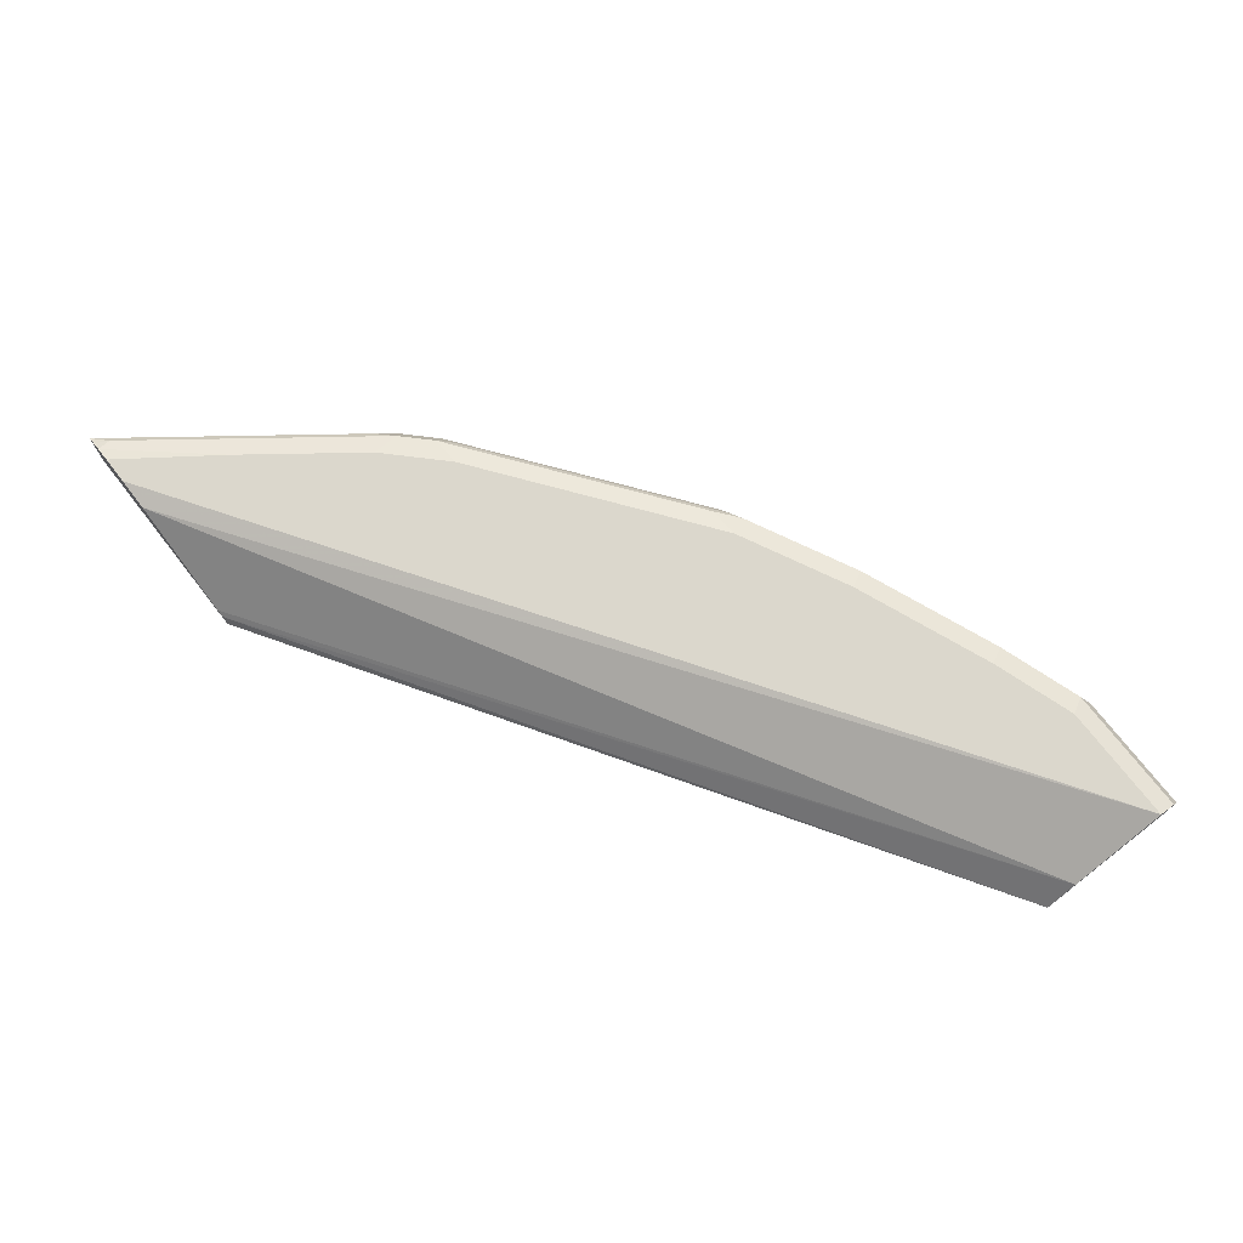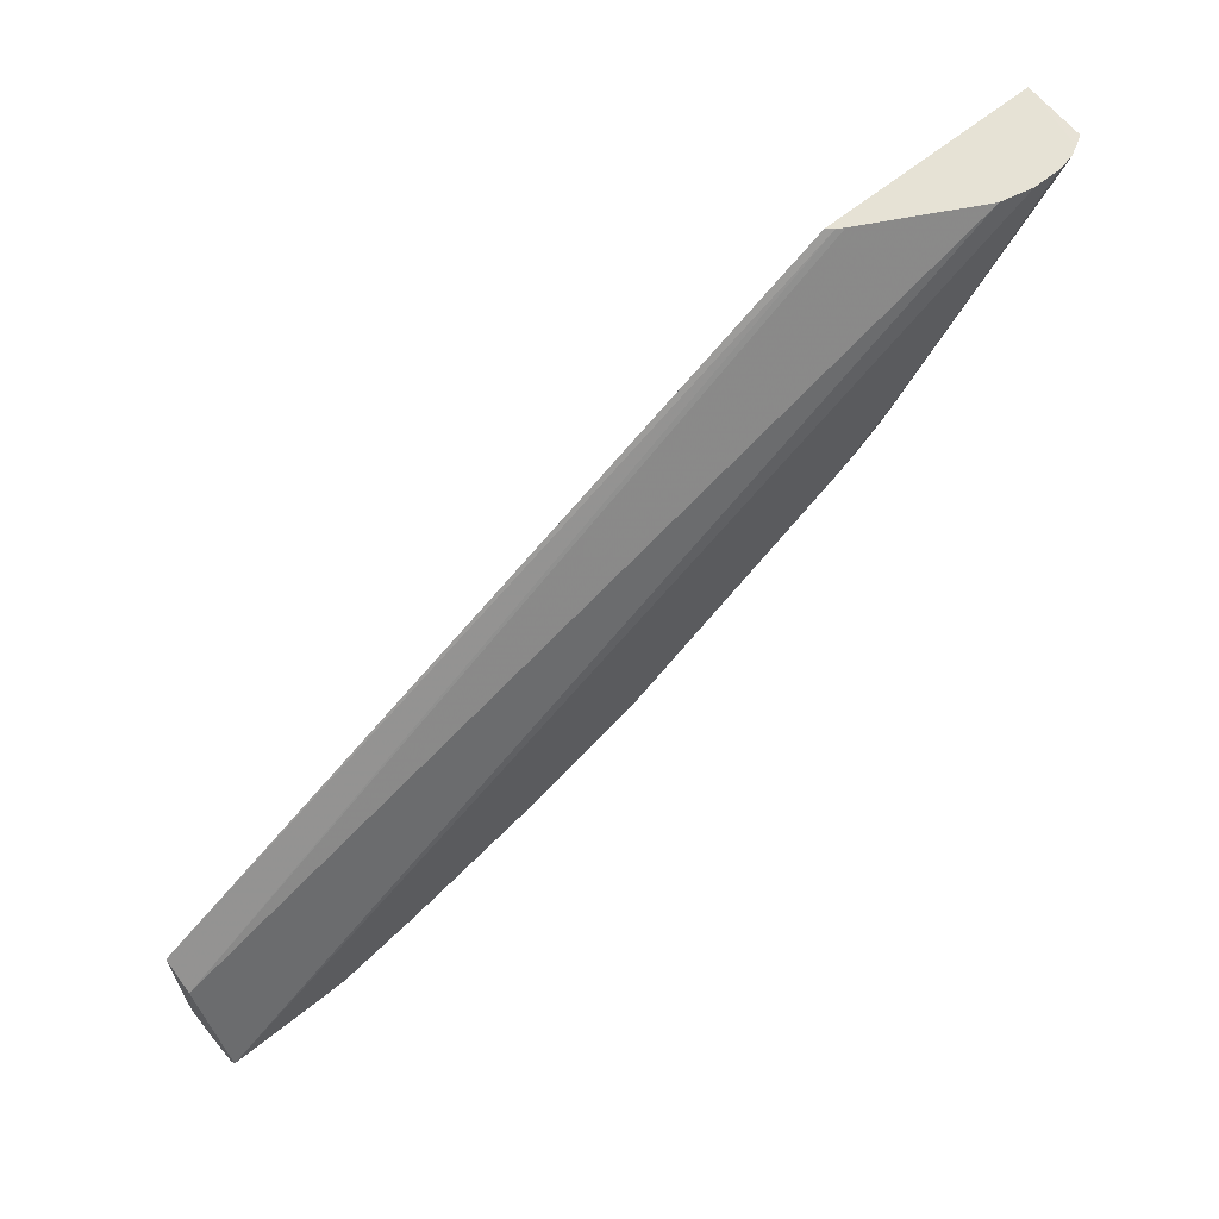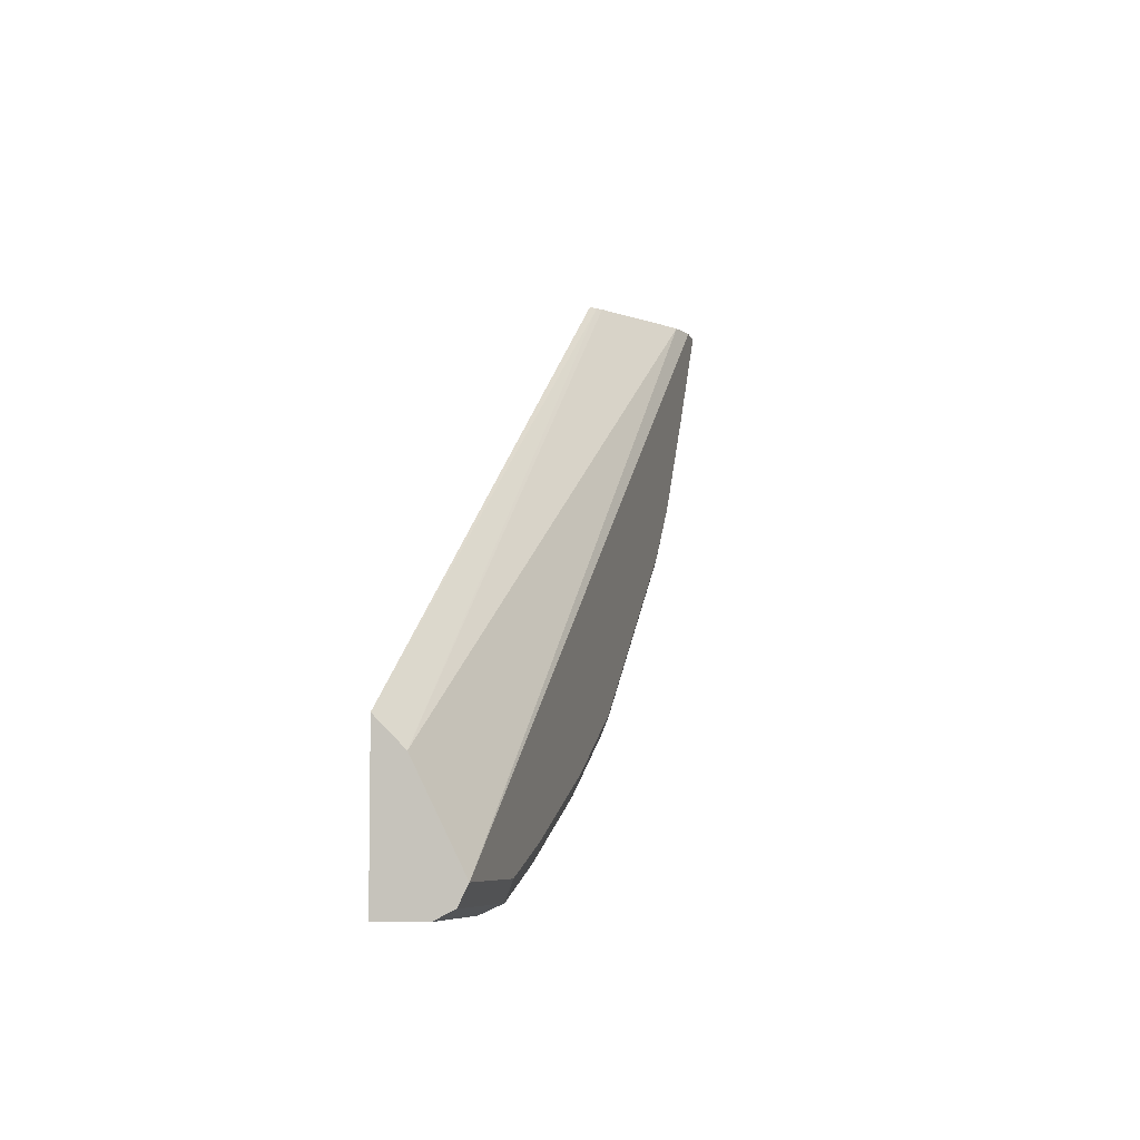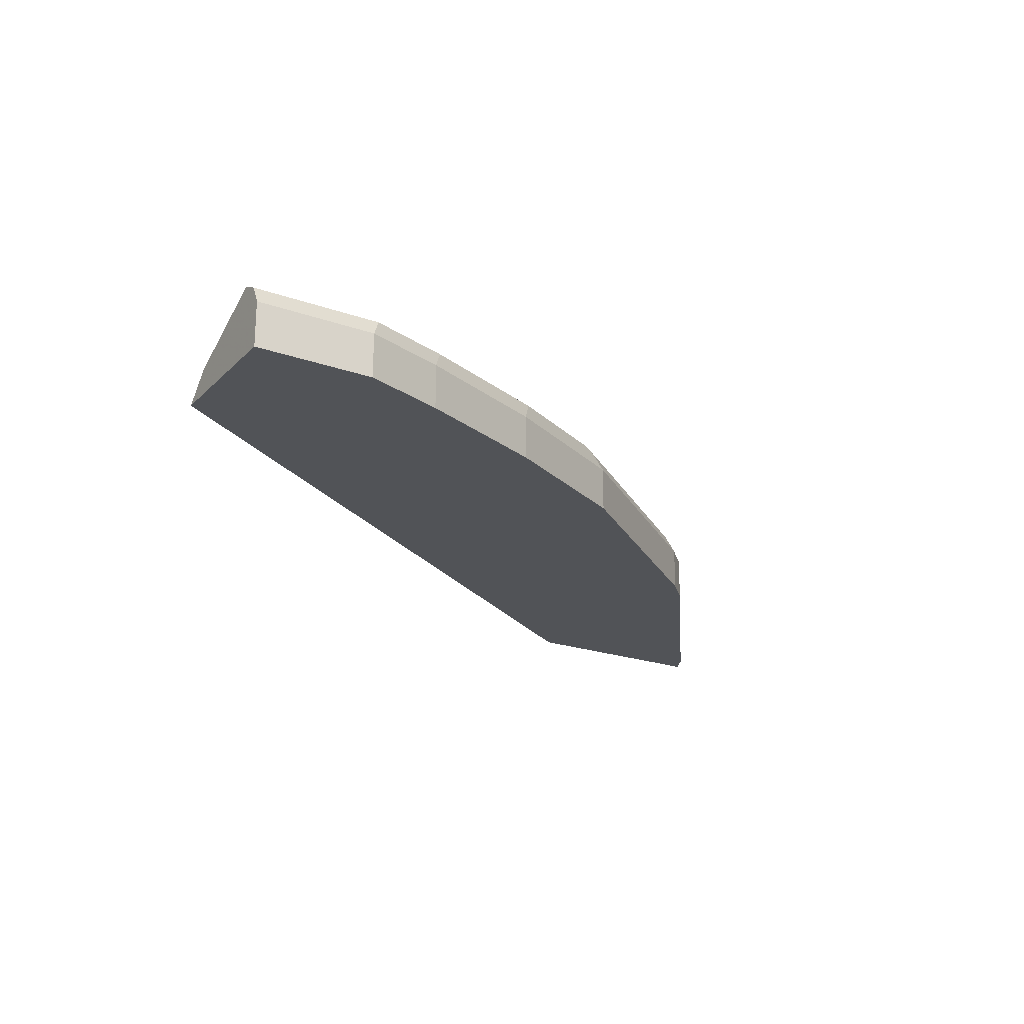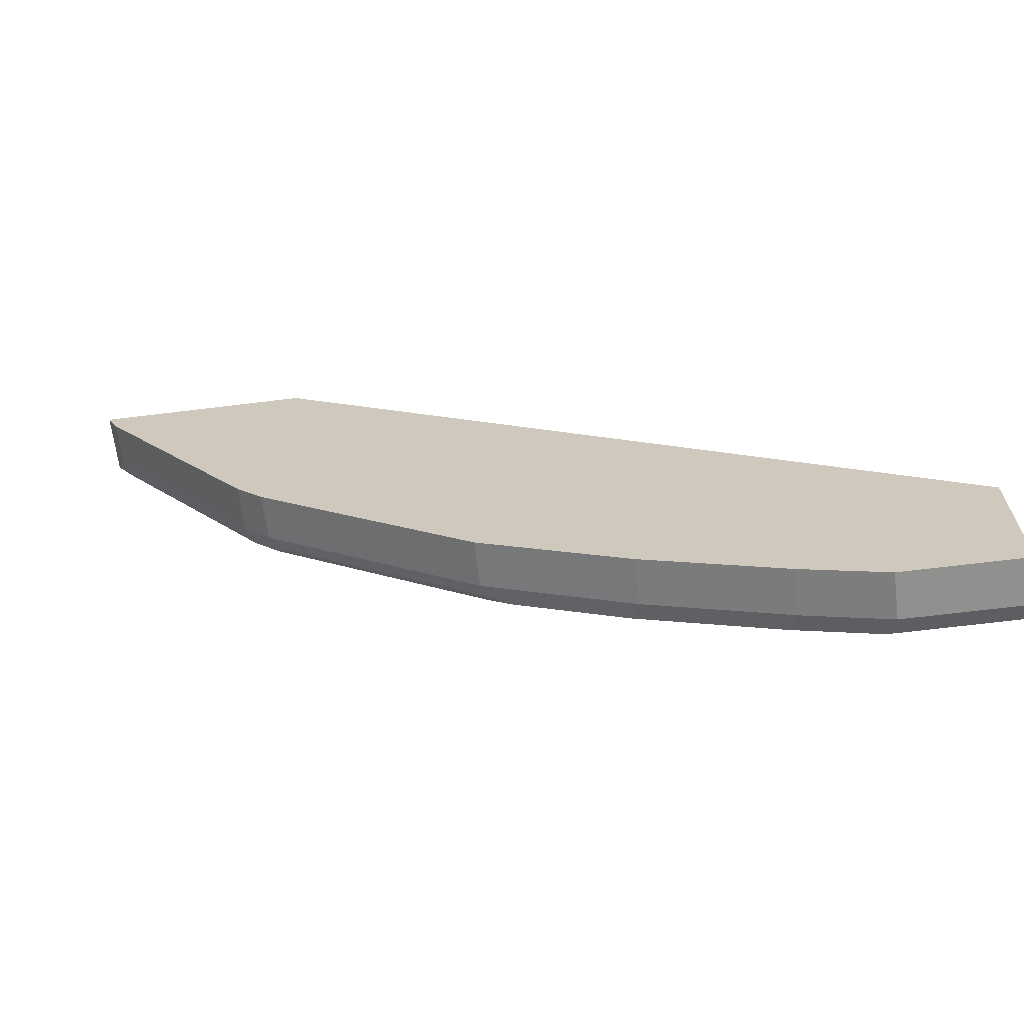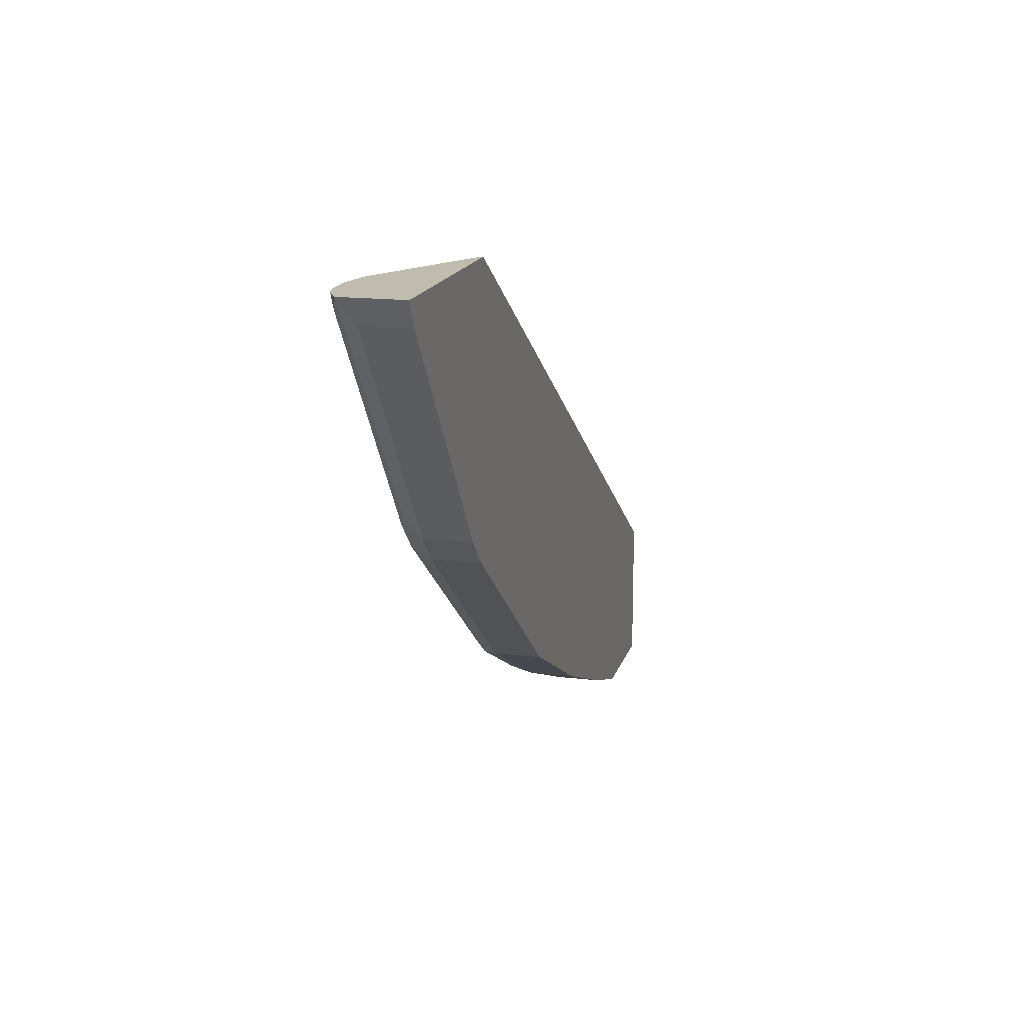
<metadata>
{"format":"obj","ext":"obj","renderer":"f3d","projection":"perspective","resolution":1024,"background":"white","views":[{"elev":73.3,"azim":52.1,"up":"+Y"},{"elev":64.0,"azim":141.0,"up":"+Z"},{"elev":-6.3,"azim":103.4,"up":"+Z"},{"elev":-21.8,"azim":148.2,"up":"+Y"},{"elev":-65.5,"azim":7.1,"up":"+Z"},{"elev":16.0,"azim":-75.6,"up":"+Z"}]}
</metadata>
<code>
v -0.2338 -0.05664 -0.9565
v -0.2338 -0.02126 -0.9565
v -0.1413 -0.02126 -0.9565
v -0.2409 -0.007086 -0.9495
v -0.3047 -0.007086 -0.9282
v -0.2338 0 -0.9353
v -0.2976 0 -0.914
v -0.4039 0 -0.8715
v -0.411 -0.007086 -0.8857
v -0.4039 -0.02126 -0.8928
v -0.2976 -0.02126 -0.9353
v -0.2976 -0.05664 -0.9353
v -0.4039 -0.05664 -0.8928
v -0.5173 -0.02126 -0.8361
v -0.496 -0.007086 -0.8432
v -0.4889 0 -0.829
v -0.5129 -0.005317 -0.829
v -0.5979 -0.005317 -0.7652
v -0.6749 -0.01063 -0.7121
v -0.6828 -0.005317 -0.7014
v -0.6589 0 -0.7014
v -0.7014 0 -0.659
v -0.7041 -0.005317 -0.6802
v -0.6873 -0.02126 -0.7085
v -0.6873 -0.05664 -0.7085
v -0.7085 -0.02126 -0.6873
v -0.7174 -0.01063 -0.6696
v -0.8316 -0.005317 -0.5102
v -0.8303 -0.002645 -0.4995
v -0.8374 -0.00621 -0.4995
v -0.845 -0.05664 -0.4995
v -0.8449 -0.01063 -0.4995
v -0.8361 -0.02126 -0.5173
v -0.7085 -0.05664 -0.6873
v -0.8361 -0.05664 -0.5173
v -0.5173 -0.05664 -0.8361
v -0.1413 -0.05664 -0.8433
v -0.1413 -0.05664 -0.9565
v -0.1413 0 -0.9353
v -0.1413 -0.03542 -0.8644
v -0.685 -0.05237 -0.4995
v -0.6796 -0.05664 -0.4995
v -0.7732 -0.005317 -0.4995
v -0.6903 -0.04921 -0.4995
v -0.7972 0 -0.4995
v -0.8184 0 -0.4995
v -0.7652 0 -0.5739
v -0.1413 -0.007086 -0.9495
v -0.5049 -0.01063 -0.8396
f 41 43 42
f 44 43 41
f 44 40 43
f 44 41 40
f 34 36 31
f 43 39 45
f 41 42 37
f 43 45 42
f 43 40 39
f 41 37 40
f 25 36 34
f 39 37 3
f 38 1 3
f 38 3 37
f 38 37 1
f 1 37 36
f 13 1 36
f 14 13 36
f 14 36 25
f 42 45 31
f 40 37 39
f 42 31 37
f 49 14 19
f 29 31 45
f 35 34 31
f 49 19 15
f 49 15 14
f 33 31 32
f 26 25 34
f 48 39 3
f 48 3 4
f 6 48 4
f 6 39 48
f 6 7 39
f 39 7 45
f 8 16 7
f 18 21 16
f 21 22 16
f 16 22 7
f 7 22 45
f 46 45 22
f 47 46 22
f 47 22 29
f 47 29 46
f 46 29 45
f 37 31 36
f 35 31 33
f 30 28 32
f 33 26 34
f 15 16 8
f 15 8 9
f 15 9 14
f 10 14 9
f 10 13 14
f 12 13 10
f 12 1 13
f 12 2 1
f 11 5 2
f 17 16 15
f 11 2 12
f 11 10 5
f 5 10 9
f 5 9 8
f 5 8 7
f 5 7 6
f 5 6 4
f 5 4 2
f 2 4 3
f 2 3 1
f 11 12 10
f 17 18 16
f 35 33 34
f 18 15 19
f 17 15 18
f 27 26 33
f 27 33 32
f 28 27 32
f 30 31 29
f 30 29 28
f 28 29 22
f 28 22 23
f 28 23 27
f 27 23 26
f 30 32 31
f 24 25 26
f 24 14 25
f 24 19 14
f 20 19 24
f 20 24 23
f 20 23 22
f 20 22 21
f 20 21 18
f 24 26 23
f 20 18 19

</code>
